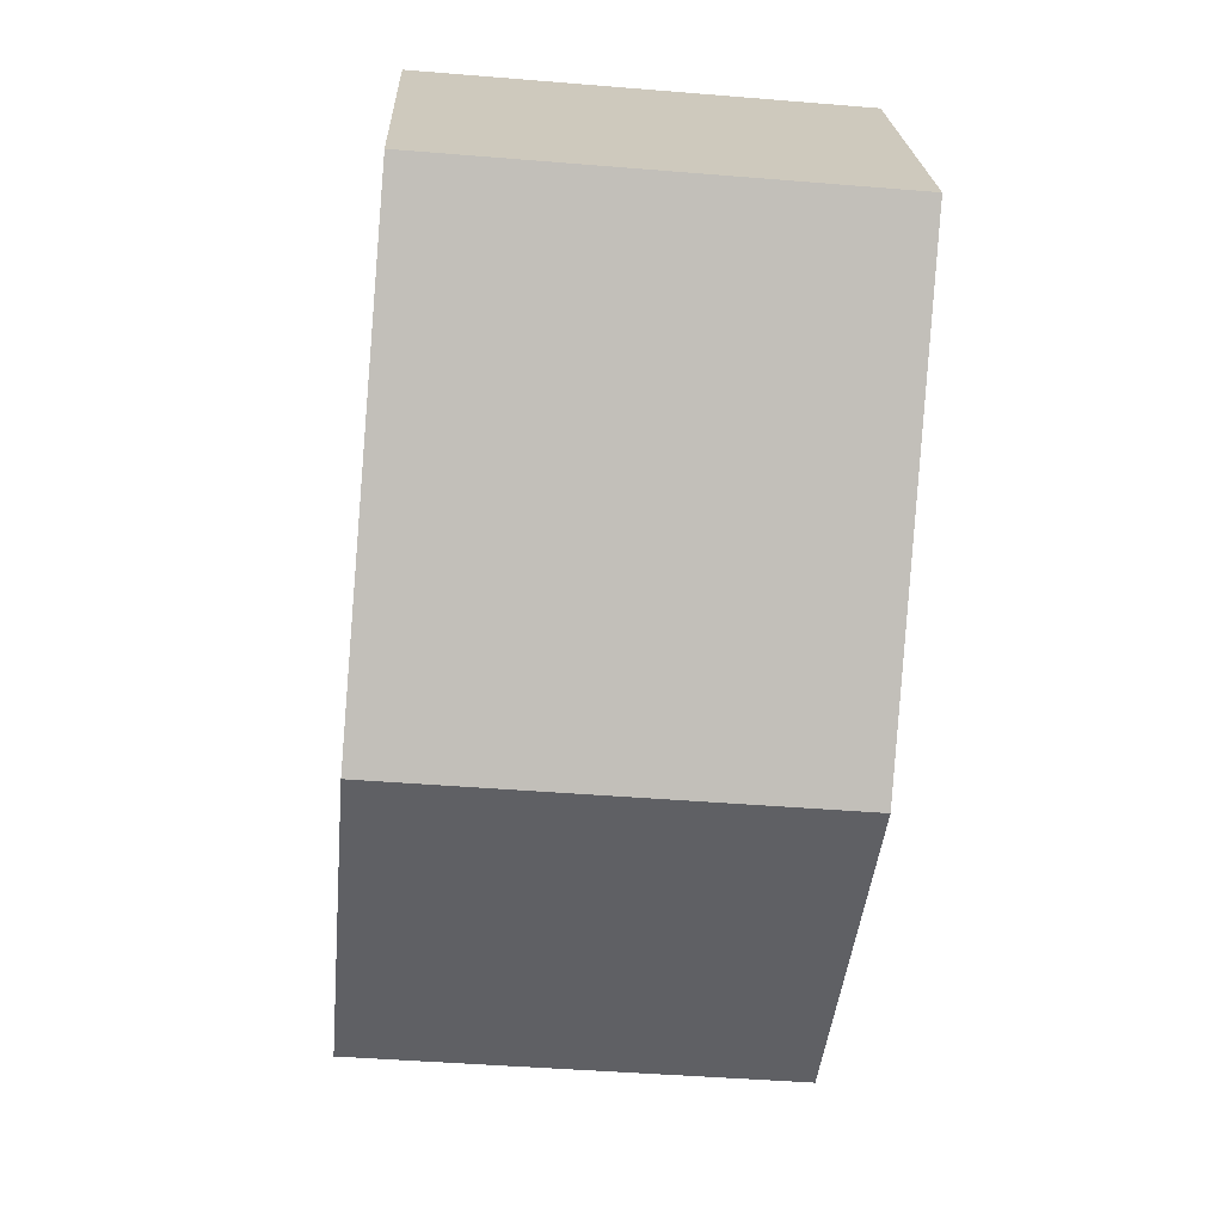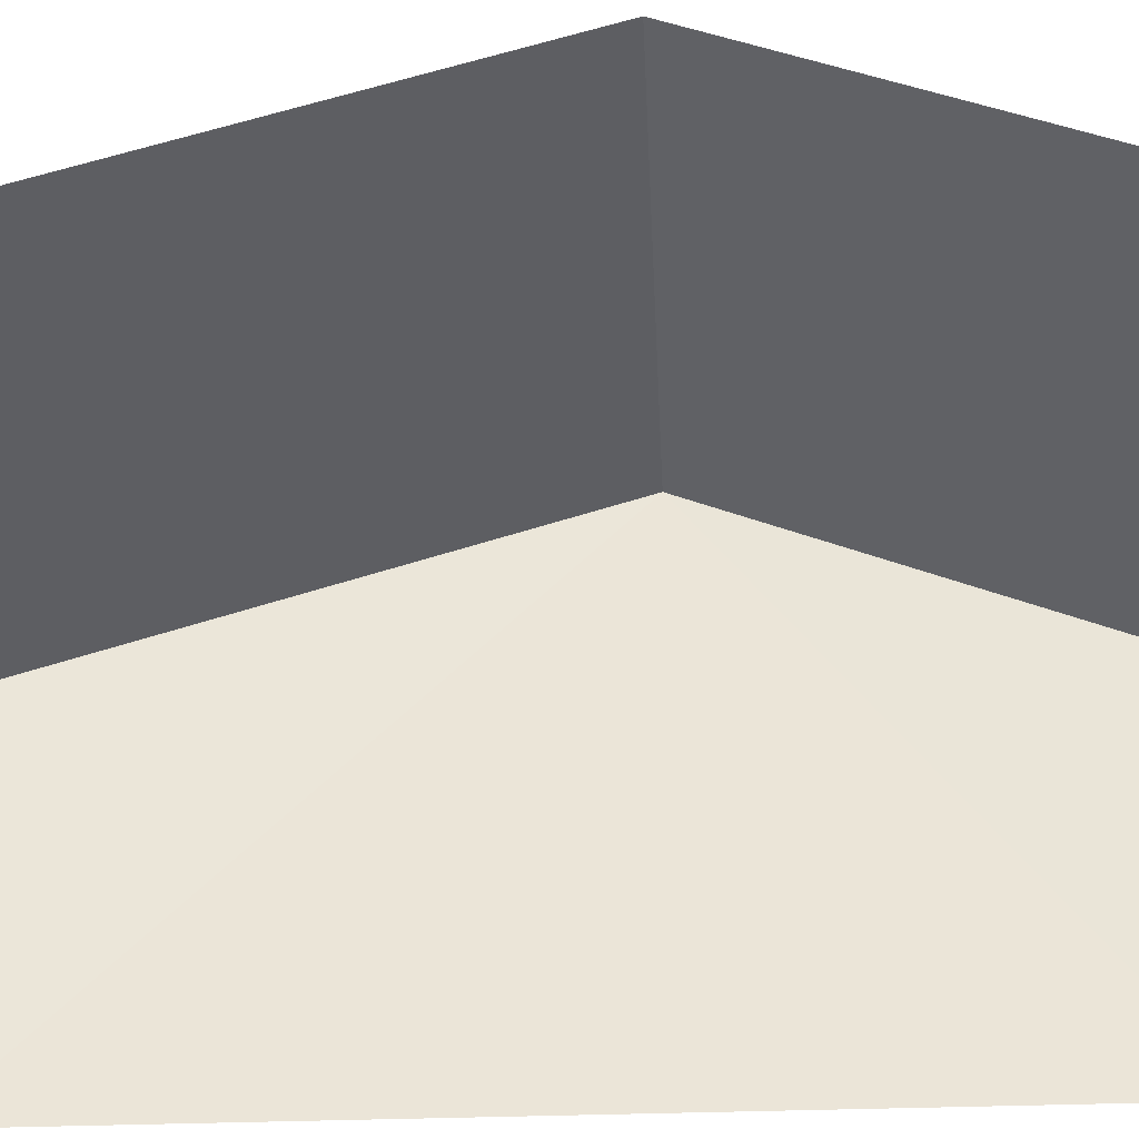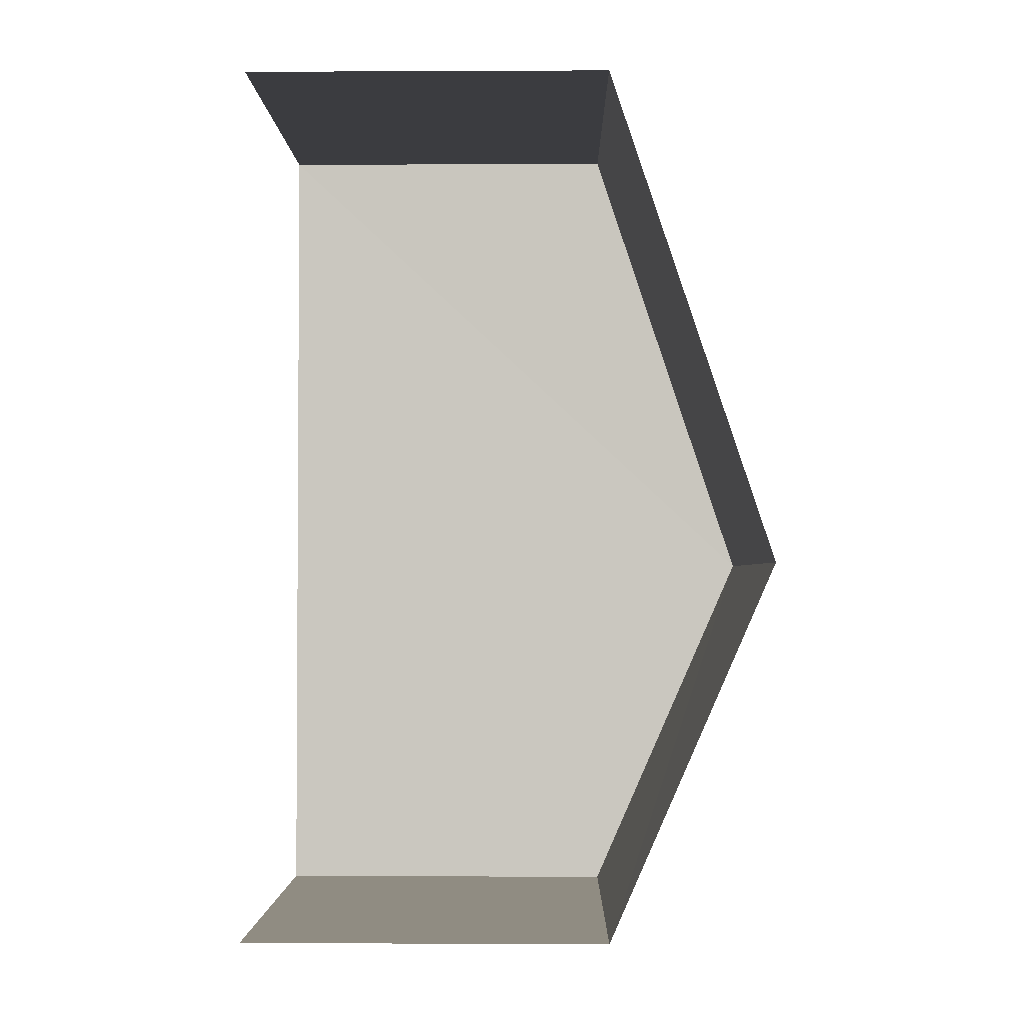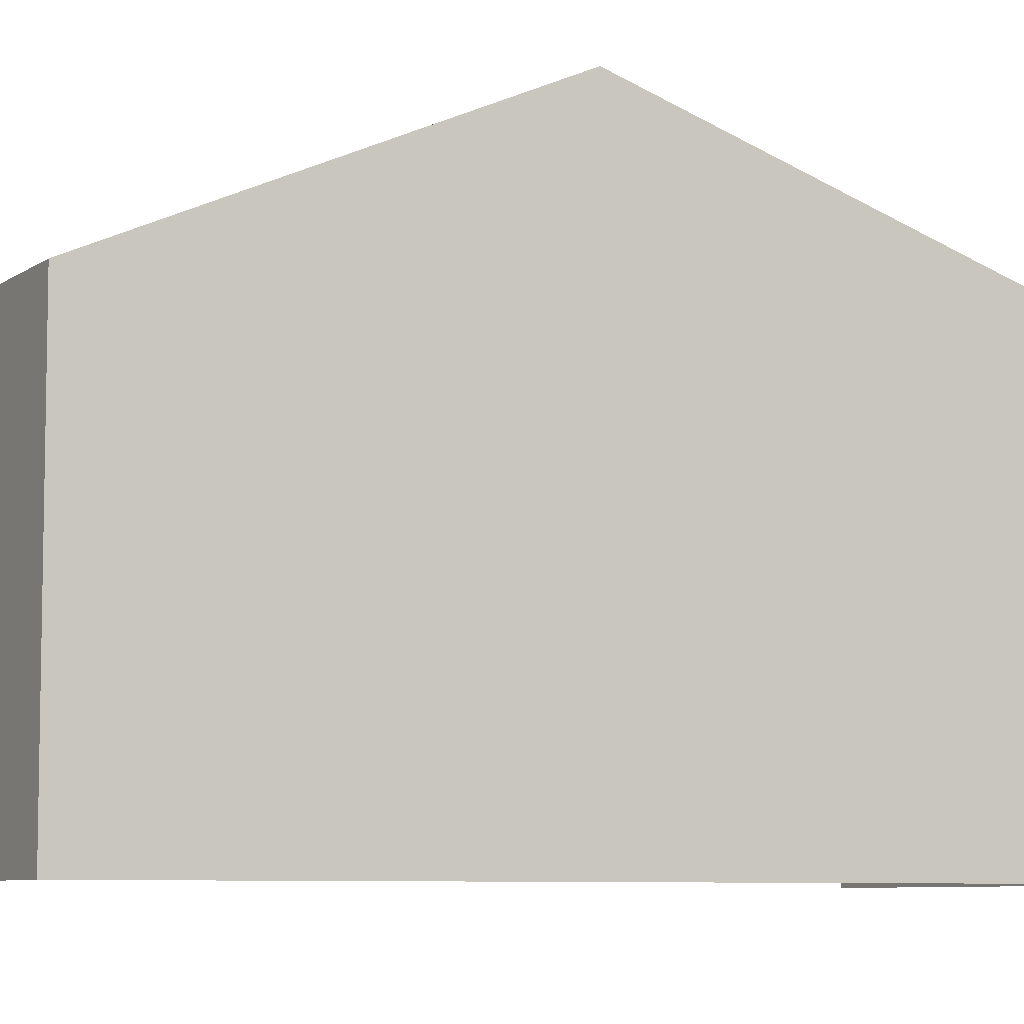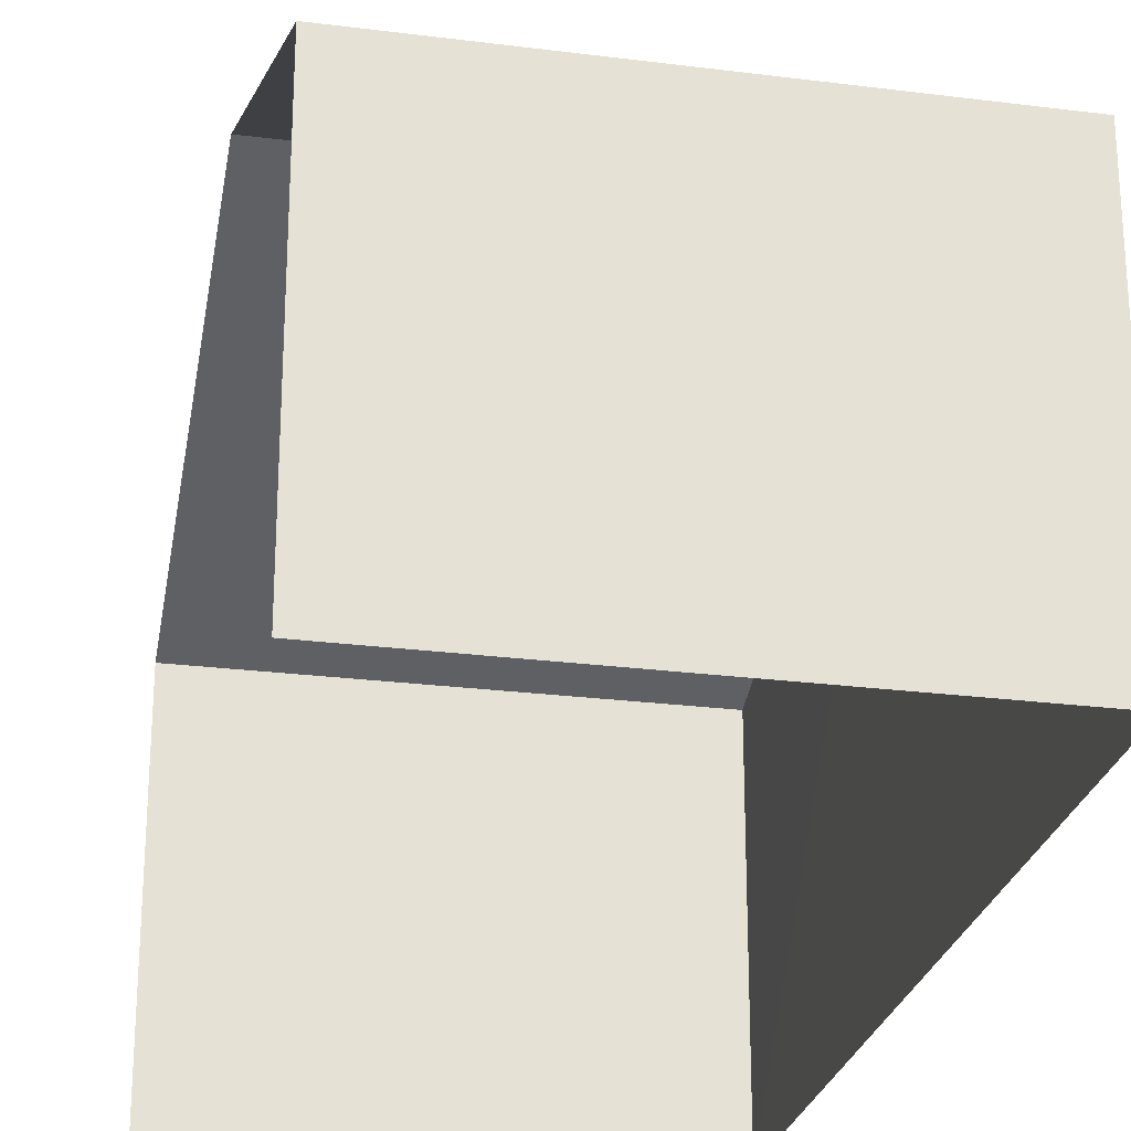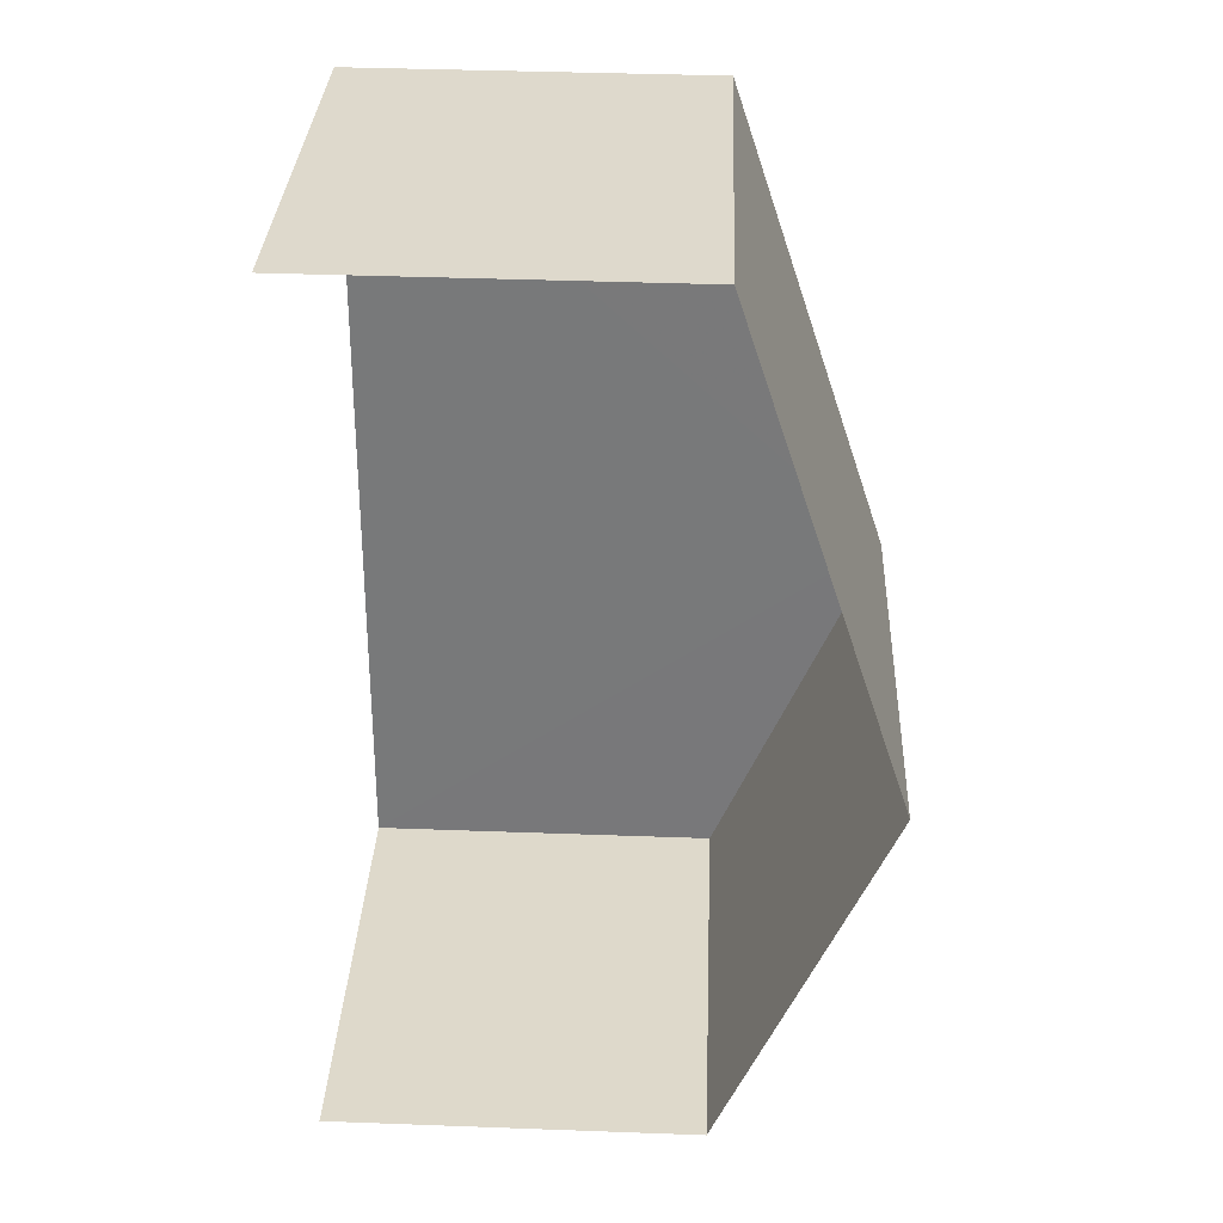
<metadata>
{"format":"obj","ext":"obj","renderer":"f3d","projection":"perspective","resolution":1024,"background":"white","views":[{"elev":22.4,"azim":-2.2,"up":"+Y"},{"elev":-39.7,"azim":-92.6,"up":"+Z"},{"elev":3.2,"azim":-89.1,"up":"+Y"},{"elev":-7.1,"azim":56.7,"up":"+Z"},{"elev":-25.6,"azim":-16.4,"up":"+Z"},{"elev":36.9,"azim":-87.7,"up":"+Y"}]}
</metadata>
<code>
v -3.734e+05 -1.043e+05 25.97
v -3.734e+05 -1.043e+05 25.97
v -3.734e+05 -1.043e+05 25.97
v -3.734e+05 -1.043e+05 25.97
v -3.734e+05 -1.043e+05 29.16
v -3.734e+05 -1.043e+05 29.16
v -3.734e+05 -1.043e+05 30.6
v -3.734e+05 -1.043e+05 30.6
v -3.734e+05 -1.043e+05 29.16
v -3.734e+05 -1.043e+05 29.16
f 1 2 3
f 4 1 3
f 10 4 8
f 4 3 8
f 3 5 8
f 5 6 7
f 8 5 7
f 9 10 8
f 7 9 8
f 6 2 7
f 2 1 7
f 1 9 7
f 5 3 2
f 6 5 2
f 9 1 4
f 10 9 4

</code>
